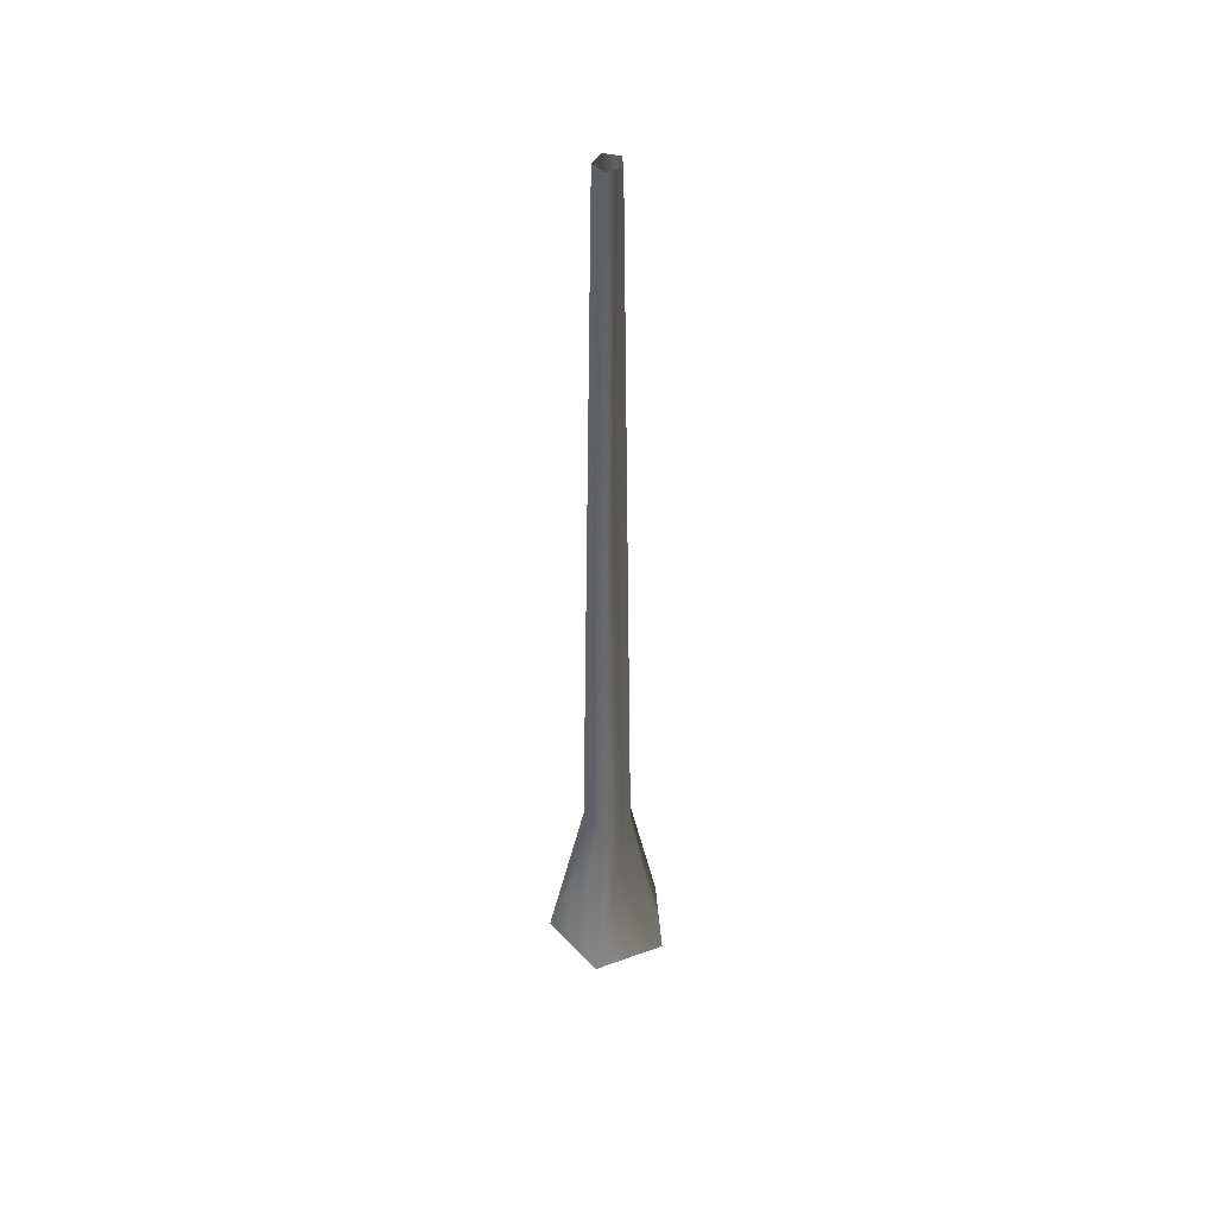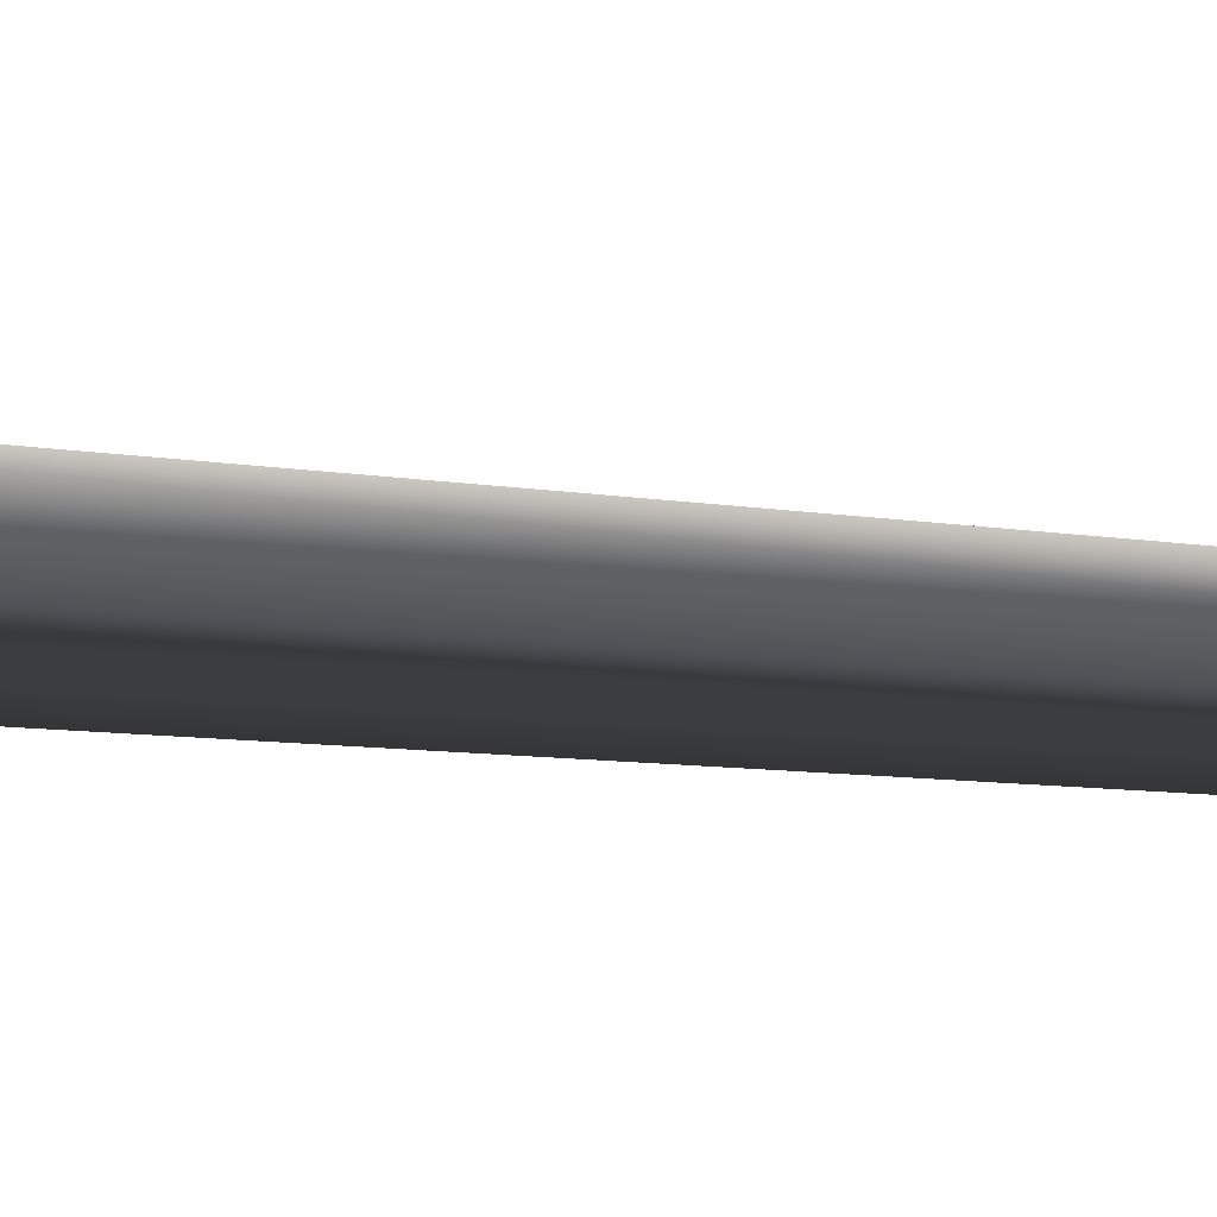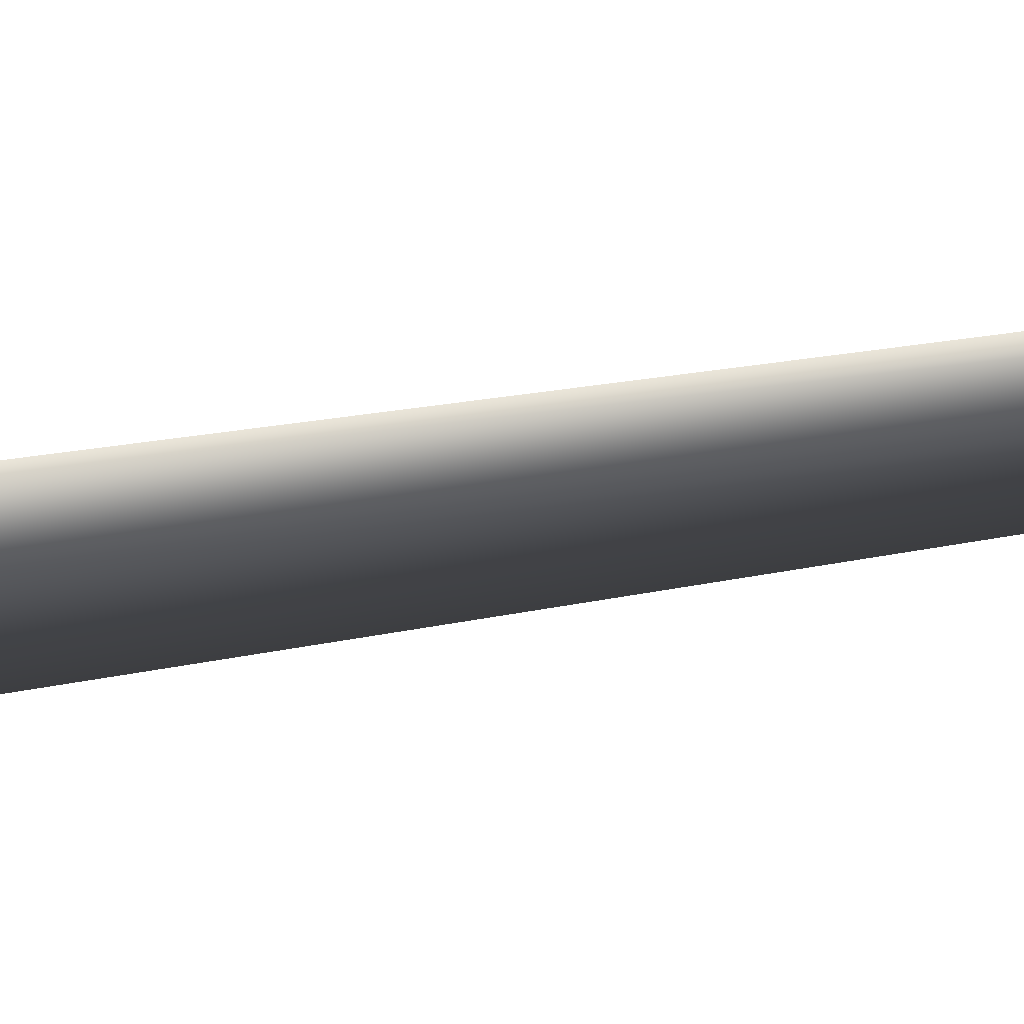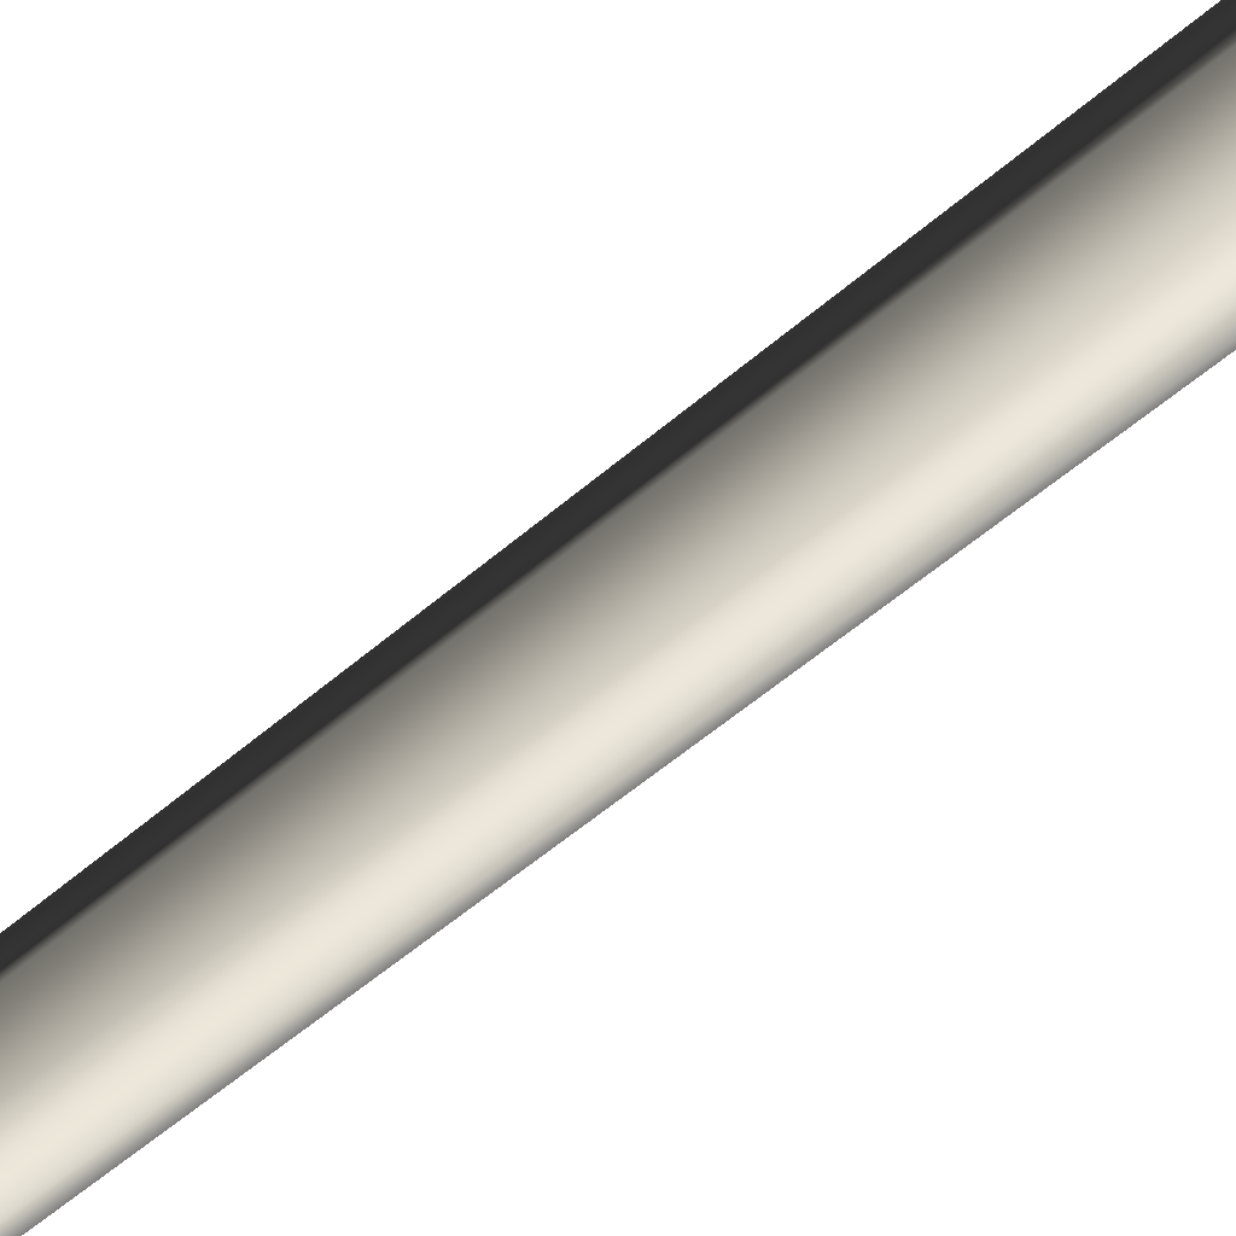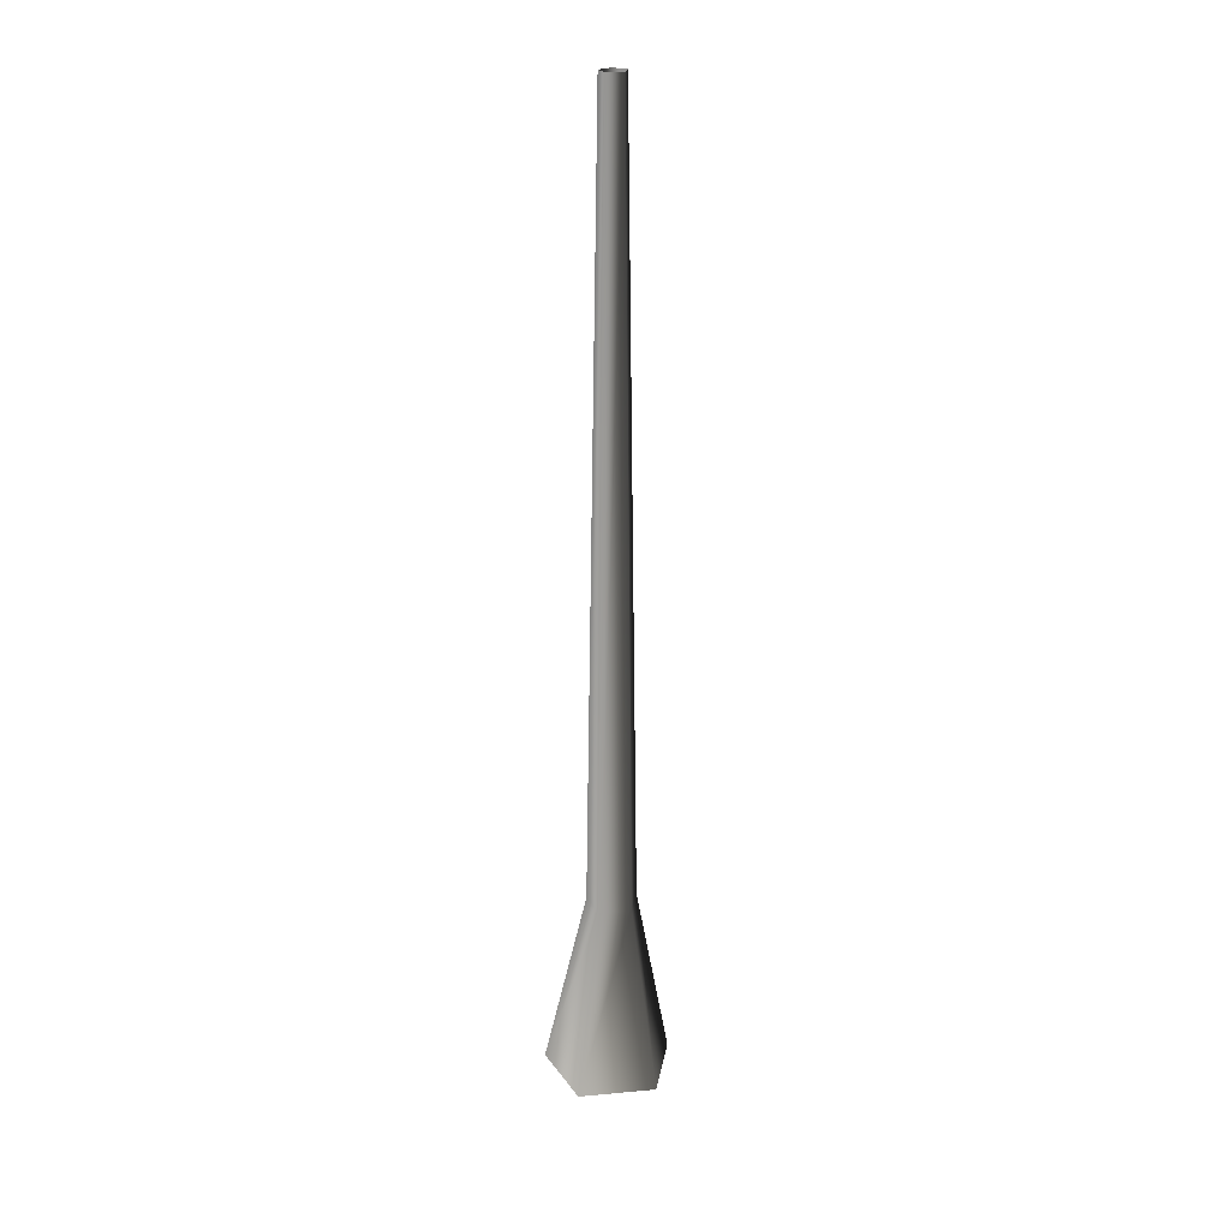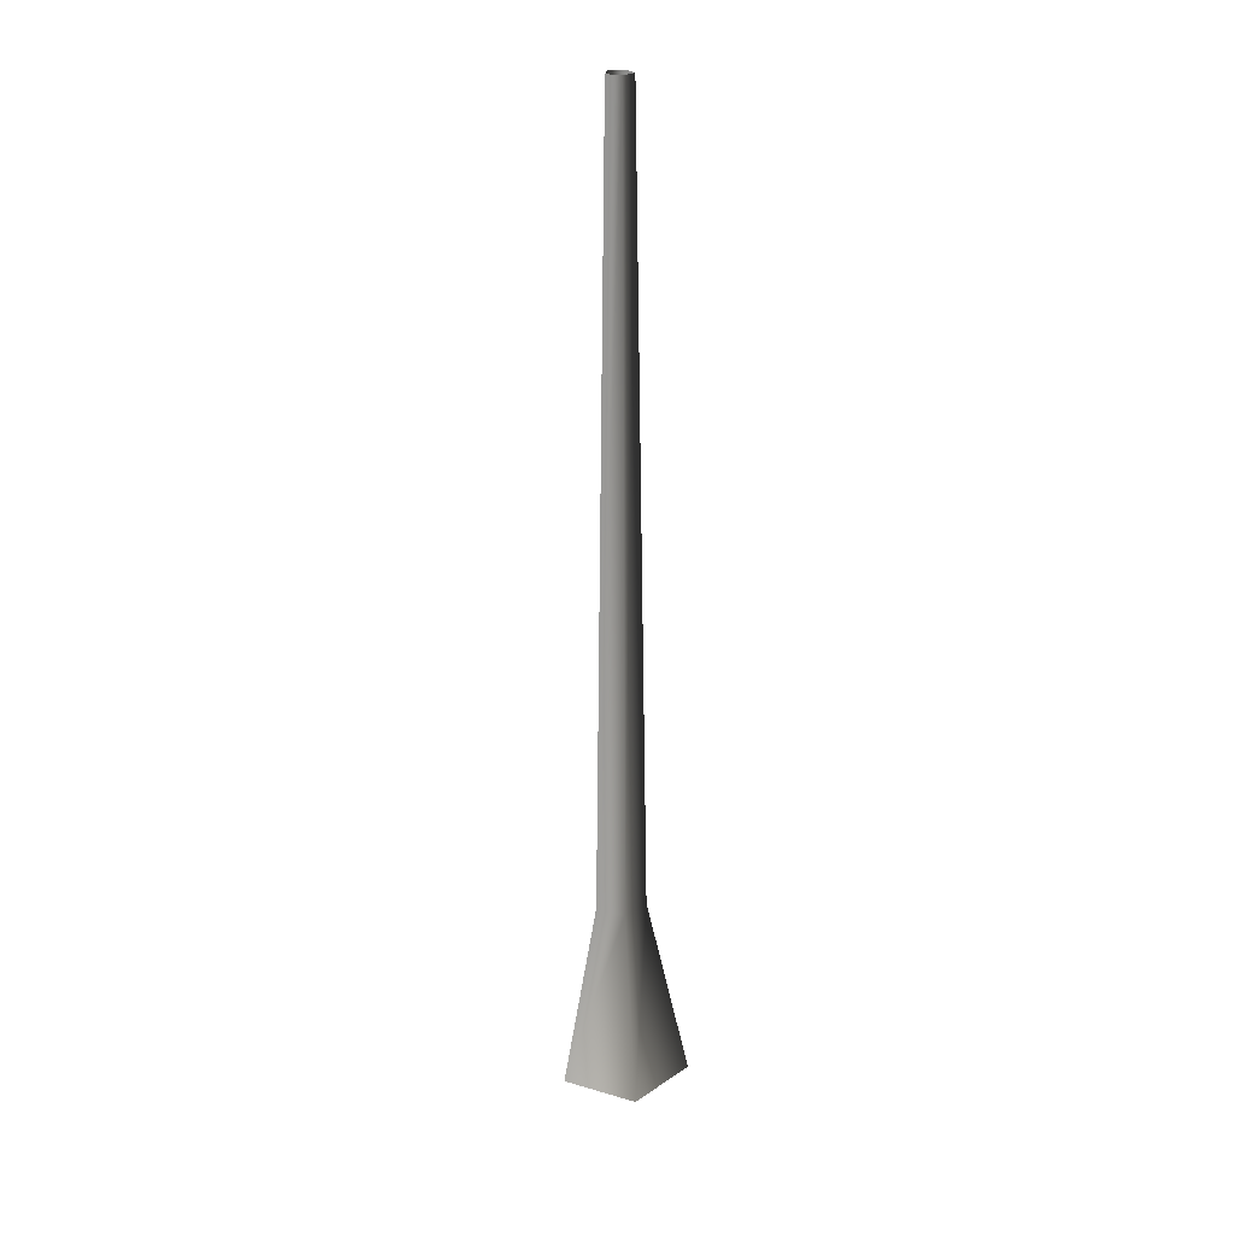
<metadata>
{"format":"obj","ext":"obj","renderer":"f3d","projection":"perspective","resolution":1024,"background":"white","views":[{"elev":46.4,"azim":157.6,"up":"+Y"},{"elev":28.1,"azim":98.7,"up":"+Z"},{"elev":72.4,"azim":81.5,"up":"+Z"},{"elev":37.3,"azim":-141.0,"up":"+Z"},{"elev":23.5,"azim":-116.6,"up":"+Y"},{"elev":24.6,"azim":133.2,"up":"+Y"}]}
</metadata>
<code>
v 0.1325 -0.04438 0.02974
v 0.0521 0.3509 0.0117
v 0.0322 0.3509 -0.04955
v 0.08187 -0.04438 -0.126
v -0.0322 0.3509 -0.04955
v -0.08187 -0.04438 -0.126
v -0.0521 0.3509 0.0117
v -0.1325 -0.04438 0.02974
v -4.055e-07 0.3509 0.04955
v -2.969e-07 -0.04438 0.126
v 0.0521 0.3509 0.0117
v 0.1325 -0.04438 0.02974
v -0.01652 2.018 -0.02542
v 0.01651 2.018 -0.02542
v 0.02672 2.018 0.006
v 0.02672 2.018 0.006
v 6.674e-07 2.018 0.02542
v -0.02672 2.018 0.006
g Tree_conf1_(7)_1808_186
f 1 3 2
f 1 4 3
f 4 5 3
f 4 6 5
f 6 7 5
f 6 8 7
f 8 9 7
f 8 10 9
f 10 11 9
f 10 12 11
f 3 5 13
f 3 13 14
f 2 3 14
f 2 14 15
f 9 11 16
f 9 16 17
f 7 9 17
f 7 17 18
f 5 18 13
f 5 7 18

</code>
